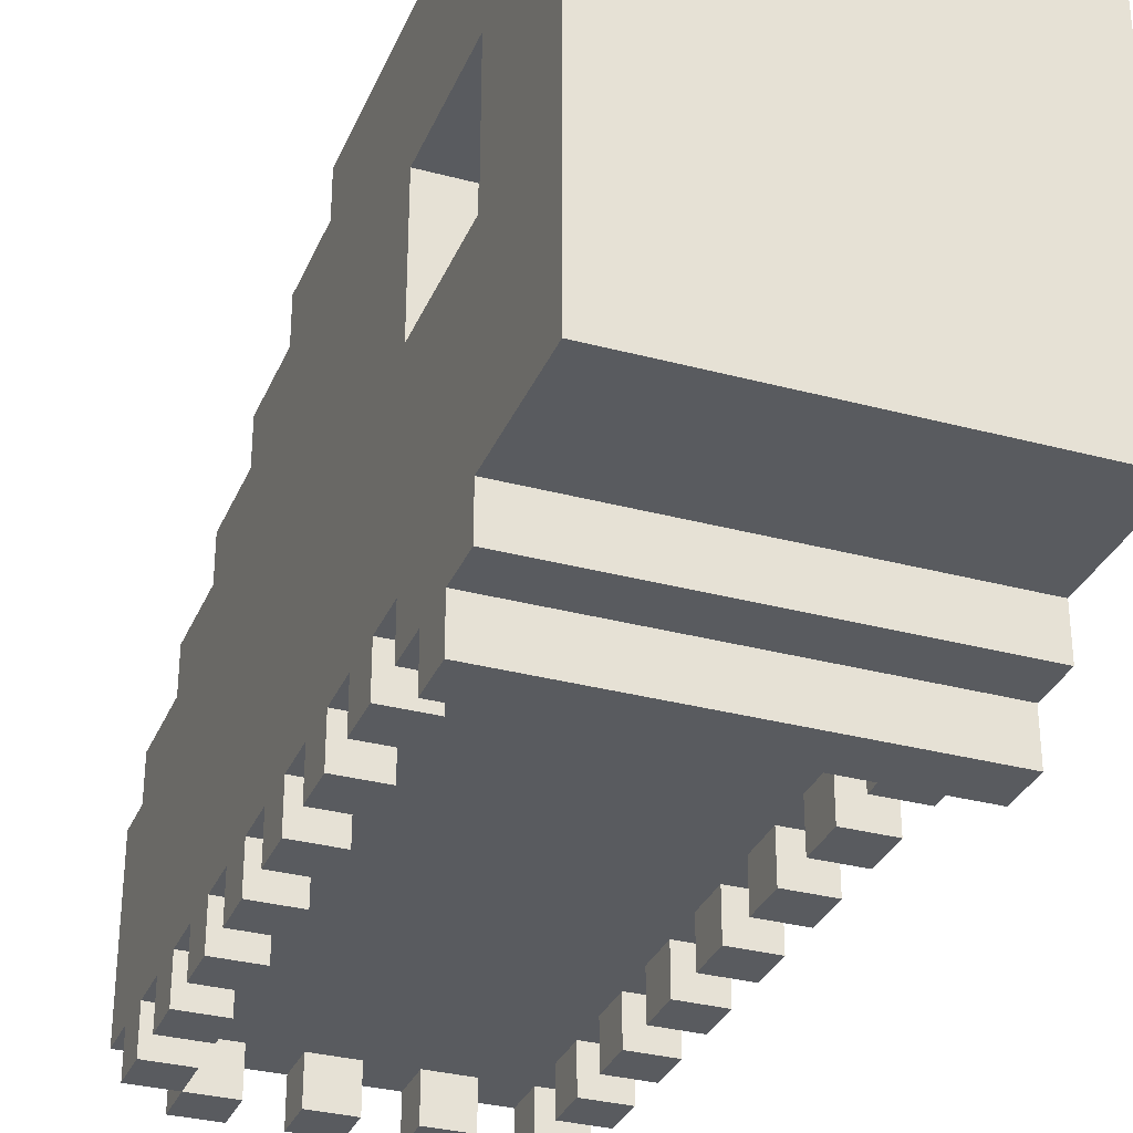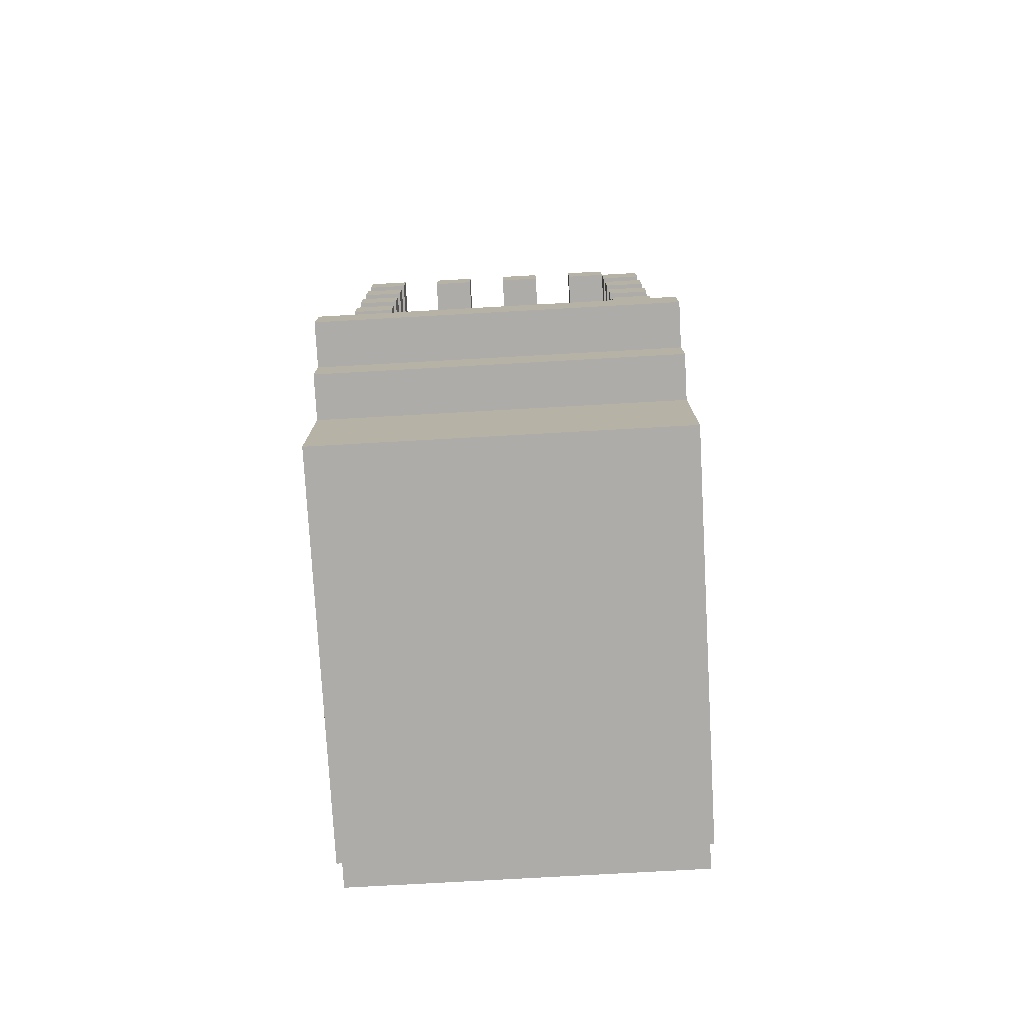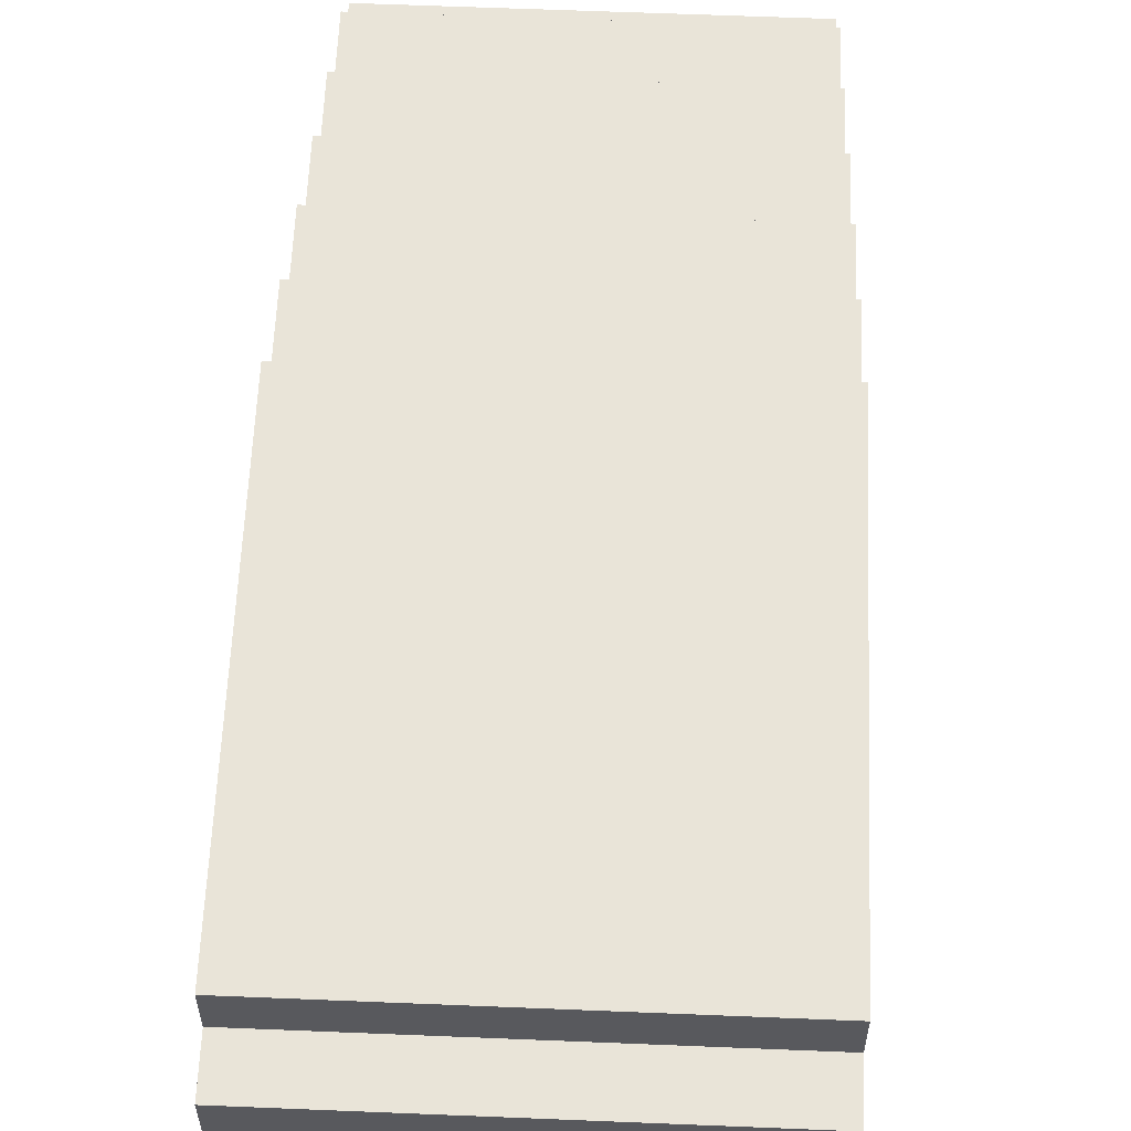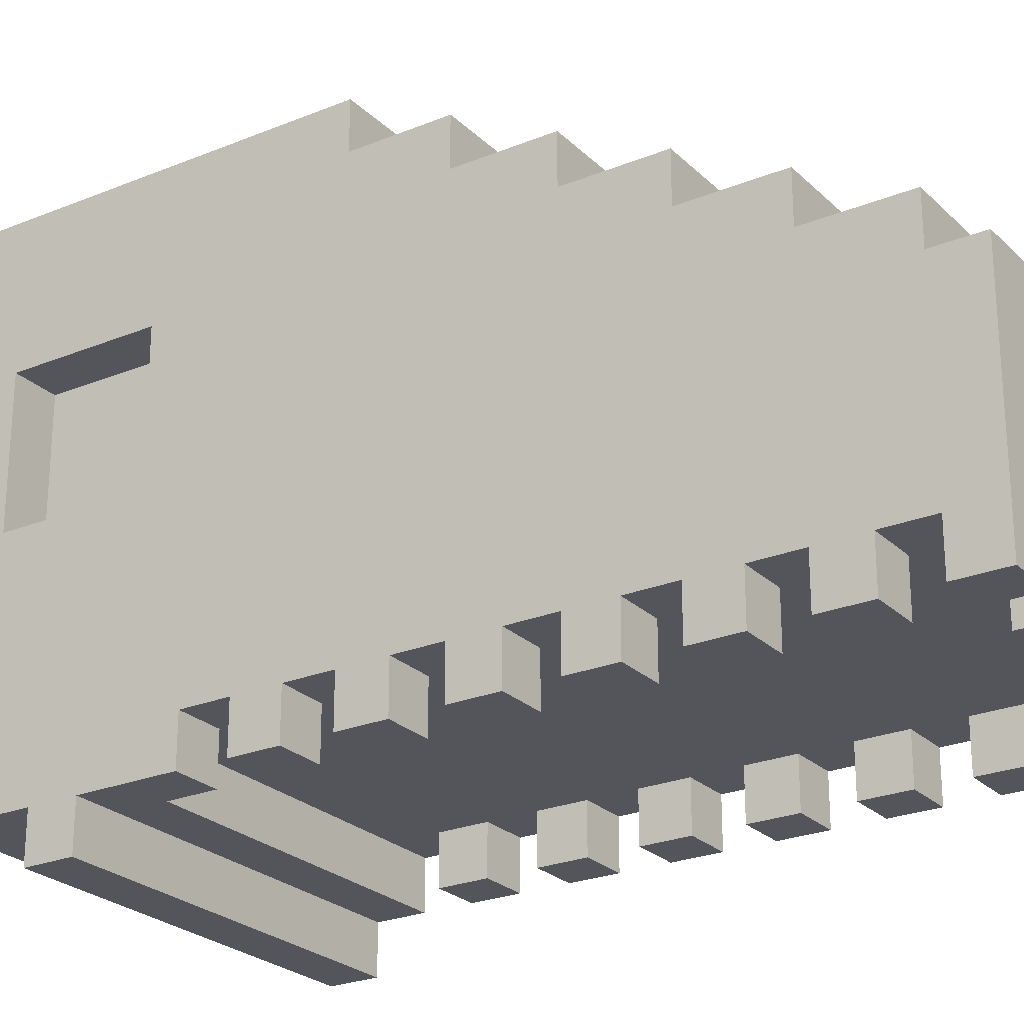
<metadata>
{"format":"obj","ext":"obj","renderer":"f3d","projection":"perspective","resolution":1024,"background":"white","views":[{"elev":-32.1,"azim":159.4,"up":"+Y"},{"elev":-77.0,"azim":3.2,"up":"+Z"},{"elev":60.1,"azim":-177.6,"up":"+Y"},{"elev":-24.9,"azim":-56.3,"up":"+Y"}]}
</metadata>
<code>
v -4 27 -1
v -4 27 -2
v -4 28 15
v -4 28 14
v -4 28 13
v -4 28 12
v -4 28 11
v -4 28 10
v -4 28 9
v -4 28 8
v -4 28 7
v -4 28 6
v -4 28 5
v -4 28 4
v -4 28 3
v -4 28 2
v -4 28 1
v -4 28 -0
v -4 28 -1
v -4 28 -2
v -4 28 -3
v -4 29 15
v -4 29 14
v -4 29 13
v -4 29 12
v -4 29 11
v -4 29 10
v -4 29 9
v -4 29 8
v -4 29 7
v -4 29 6
v -4 29 5
v -4 29 4
v -4 29 3
v -4 29 2
v -4 29 1
v -4 29 -0
v -4 29 -3
v -4 29 -6
v -4 33 15
v -4 33 14
v -4 33 -0
v -4 33 -3
v -4 34 14
v -4 34 12
v -4 35 12
v -4 35 10
v -4 36 10
v -4 36 8
v -4 36 -0
v -4 36 -3
v -4 37 8
v -4 37 6
v -4 38 6
v -4 38 4
v -4 38 -5
v -4 38 -6
v -4 39 4
v -4 39 -5
v -3 33 -0
v -3 33 -3
v -3 34 -1
v -3 34 -2
v -3 35 -1
v -3 35 -2
v -3 36 -0
v -3 36 -3
v -2 28 15
v -2 28 14
v -2 29 15
v -2 29 14
v 0 28 15
v 0 28 14
v 0 29 15
v 0 29 14
v 2 28 15
v 2 28 14
v 2 29 15
v 2 29 14
v 3 28 14
v 3 28 13
v 3 28 12
v 3 28 11
v 3 28 10
v 3 28 9
v 3 28 8
v 3 28 7
v 3 28 6
v 3 28 5
v 3 28 4
v 3 28 3
v 3 28 2
v 3 28 1
v 3 29 14
v 3 29 13
v 3 29 12
v 3 29 11
v 3 29 10
v 3 29 9
v 3 29 8
v 3 29 7
v 3 29 6
v 3 29 5
v 3 29 4
v 3 29 3
v 3 29 2
v 3 29 1
v -3 28 15
v -3 28 14
v -3 28 13
v -3 28 12
v -3 28 11
v -3 28 10
v -3 28 9
v -3 28 8
v -3 28 7
v -3 28 6
v -3 28 5
v -3 28 4
v -3 28 3
v -3 28 2
v -3 28 1
v -3 28 -0
v -3 29 15
v -3 29 14
v -3 29 13
v -3 29 12
v -3 29 11
v -3 29 10
v -3 29 9
v -3 29 8
v -3 29 7
v -3 29 6
v -3 29 5
v -3 29 4
v -3 29 3
v -3 29 2
v -3 29 1
v -3 29 -0
v -1 28 15
v -1 28 14
v -1 29 15
v -1 29 14
v 1 28 15
v 1 28 14
v 1 29 15
v 1 29 14
v 3 28 15
v 3 28 14
v 3 29 15
v 3 29 14
v 3 33 -0
v 3 33 -3
v 3 34 -1
v 3 34 -2
v 3 35 -1
v 3 35 -2
v 3 36 -0
v 3 36 -3
v 4 27 -1
v 4 27 -2
v 4 28 14
v 4 28 13
v 4 28 12
v 4 28 11
v 4 28 10
v 4 28 9
v 4 28 8
v 4 28 7
v 4 28 6
v 4 28 5
v 4 28 4
v 4 28 3
v 4 28 2
v 4 28 1
v 4 28 -0
v 4 28 -1
v 4 28 -2
v 4 28 -3
v 4 29 15
v 4 29 14
v 4 29 13
v 4 29 12
v 4 29 11
v 4 29 10
v 4 29 9
v 4 29 8
v 4 29 7
v 4 29 6
v 4 29 5
v 4 29 4
v 4 29 3
v 4 29 2
v 4 29 1
v 4 29 -0
v 4 29 -3
v 4 29 -6
v 4 33 15
v 4 33 14
v 4 33 -0
v 4 33 -3
v 4 34 14
v 4 34 12
v 4 35 12
v 4 35 10
v 4 36 10
v 4 36 8
v 4 36 -0
v 4 36 -3
v 4 37 8
v 4 37 6
v 4 38 6
v 4 38 4
v 4 38 -5
v 4 38 -6
v 4 39 4
v 4 39 -5
v -4 28 15
v -4 29 15
v -4 33 15
v -3 28 15
v -3 29 15
v -2 28 15
v -2 29 15
v -1 28 15
v -1 29 15
v 0 28 15
v 0 29 15
v 1 28 15
v 1 29 15
v 2 28 15
v 2 29 15
v 3 28 15
v 3 29 15
v 4 29 15
v 4 33 15
v -4 33 14
v -4 34 14
v 3 28 14
v 3 29 14
v 4 28 14
v 4 29 14
v 4 33 14
v 4 34 14
v -4 28 13
v -4 29 13
v -3 28 13
v -3 29 13
v -4 34 12
v -4 35 12
v 3 28 12
v 3 29 12
v 4 28 12
v 4 29 12
v 4 34 12
v 4 35 12
v -4 28 11
v -4 29 11
v -3 28 11
v -3 29 11
v -4 35 10
v -4 36 10
v 3 28 10
v 3 29 10
v 4 28 10
v 4 29 10
v 4 35 10
v 4 36 10
v -4 28 9
v -4 29 9
v -3 28 9
v -3 29 9
v -4 36 8
v -4 37 8
v 3 28 8
v 3 29 8
v 4 28 8
v 4 29 8
v 4 36 8
v 4 37 8
v -4 28 7
v -4 29 7
v -3 28 7
v -3 29 7
v -4 37 6
v -4 38 6
v 3 28 6
v 3 29 6
v 4 28 6
v 4 29 6
v 4 37 6
v 4 38 6
v -4 28 5
v -4 29 5
v -3 28 5
v -3 29 5
v -4 38 4
v -4 39 4
v 3 28 4
v 3 29 4
v 4 28 4
v 4 29 4
v 4 38 4
v 4 39 4
v -4 28 3
v -4 29 3
v -3 28 3
v -3 29 3
v 3 28 2
v 3 29 2
v 4 28 2
v 4 29 2
v -4 28 1
v -4 29 1
v -3 28 1
v -3 29 1
v -3 28 -0
v -3 29 -0
v 3 28 -0
v 3 29 -0
v 4 28 -0
v 4 29 -0
v -4 27 -1
v -4 28 -1
v -3 27 -1
v -3 28 -1
v 3 27 -1
v 3 28 -1
v 4 27 -1
v 4 28 -1
v -4 33 -3
v -4 36 -3
v -3 33 -3
v -3 36 -3
v 3 33 -3
v 3 36 -3
v 4 33 -3
v 4 36 -3
v -4 28 14
v -4 29 14
v -3 28 14
v -3 29 14
v -2 28 14
v -2 29 14
v -1 28 14
v -1 29 14
v 0 28 14
v 0 29 14
v 1 28 14
v 1 29 14
v 2 28 14
v 2 29 14
v 3 28 14
v 3 29 14
v 3 28 13
v 3 29 13
v 4 28 13
v 4 29 13
v -4 28 12
v -4 29 12
v -3 28 12
v -3 29 12
v 3 28 11
v 3 29 11
v 4 28 11
v 4 29 11
v -4 28 10
v -4 29 10
v -3 28 10
v -3 29 10
v 3 28 9
v 3 29 9
v 4 28 9
v 4 29 9
v -4 28 8
v -4 29 8
v -3 28 8
v -3 29 8
v 3 28 7
v 3 29 7
v 4 28 7
v 4 29 7
v -4 28 6
v -4 29 6
v -3 28 6
v -3 29 6
v 3 28 5
v 3 29 5
v 4 28 5
v 4 29 5
v -4 28 4
v -4 29 4
v -3 28 4
v -3 29 4
v 3 28 3
v 3 29 3
v 4 28 3
v 4 29 3
v -4 28 2
v -4 29 2
v -3 28 2
v -3 29 2
v 3 28 1
v 3 29 1
v 4 28 1
v 4 29 1
v -4 33 -0
v -4 36 -0
v -3 33 -0
v -3 36 -0
v 3 33 -0
v 3 36 -0
v 4 33 -0
v 4 36 -0
v -4 27 -2
v -4 28 -2
v -3 27 -2
v -3 28 -2
v 3 27 -2
v 3 28 -2
v 4 27 -2
v 4 28 -2
v -4 28 -3
v -4 29 -3
v -3 28 -3
v -3 29 -3
v 3 28 -3
v 3 29 -3
v 4 28 -3
v 4 29 -3
v -4 38 -5
v -4 39 -5
v 4 38 -5
v 4 39 -5
v -4 29 -6
v -4 38 -6
v 4 29 -6
v 4 38 -6
v -4 27 -1
v -3 27 -1
v 3 27 -1
v 4 27 -1
v -4 27 -2
v -3 27 -2
v 3 27 -2
v 4 27 -2
v -4 28 15
v -3 28 15
v -2 28 15
v -1 28 15
v 0 28 15
v 1 28 15
v 2 28 15
v 3 28 15
v -4 28 14
v -3 28 14
v -2 28 14
v -1 28 14
v 0 28 14
v 1 28 14
v 2 28 14
v 3 28 14
v 4 28 14
v -4 28 13
v -3 28 13
v 3 28 13
v 4 28 13
v -4 28 12
v -3 28 12
v 3 28 12
v 4 28 12
v -4 28 11
v -3 28 11
v 3 28 11
v 4 28 11
v -4 28 10
v -3 28 10
v 3 28 10
v 4 28 10
v -4 28 9
v -3 28 9
v 3 28 9
v 4 28 9
v -4 28 8
v -3 28 8
v 3 28 8
v 4 28 8
v -4 28 7
v -3 28 7
v 3 28 7
v 4 28 7
v -4 28 6
v -3 28 6
v 3 28 6
v 4 28 6
v -4 28 5
v -3 28 5
v 3 28 5
v 4 28 5
v -4 28 4
v -3 28 4
v 3 28 4
v 4 28 4
v -4 28 3
v -3 28 3
v 3 28 3
v 4 28 3
v -4 28 2
v -3 28 2
v 3 28 2
v 4 28 2
v -4 28 1
v -3 28 1
v 3 28 1
v 4 28 1
v -4 28 -0
v -3 28 -0
v 3 28 -0
v 4 28 -0
v -4 28 -1
v -3 28 -1
v 3 28 -1
v 4 28 -1
v -4 28 -2
v -3 28 -2
v 3 28 -2
v 4 28 -2
v -4 28 -3
v -3 28 -3
v 3 28 -3
v 4 28 -3
v -3 29 15
v -2 29 15
v -1 29 15
v 0 29 15
v 1 29 15
v 2 29 15
v 3 29 15
v 4 29 15
v -4 29 14
v -3 29 14
v -2 29 14
v -1 29 14
v 0 29 14
v 1 29 14
v 2 29 14
v 3 29 14
v 4 29 14
v -4 29 13
v -3 29 13
v 3 29 13
v 4 29 13
v -4 29 12
v -3 29 12
v 3 29 12
v 4 29 12
v -4 29 11
v -3 29 11
v 3 29 11
v 4 29 11
v -4 29 10
v -3 29 10
v 3 29 10
v 4 29 10
v -4 29 9
v -3 29 9
v 3 29 9
v 4 29 9
v -4 29 8
v -3 29 8
v 3 29 8
v 4 29 8
v -4 29 7
v -3 29 7
v 3 29 7
v 4 29 7
v -4 29 6
v -3 29 6
v 3 29 6
v 4 29 6
v -4 29 5
v -3 29 5
v 3 29 5
v 4 29 5
v -4 29 4
v -3 29 4
v 3 29 4
v 4 29 4
v -4 29 3
v -3 29 3
v 3 29 3
v 4 29 3
v -4 29 2
v -3 29 2
v 3 29 2
v 4 29 2
v -4 29 1
v -3 29 1
v 3 29 1
v 4 29 1
v -3 29 -0
v 3 29 -0
v 4 29 -0
v -4 29 -3
v -3 29 -3
v 3 29 -3
v 4 29 -3
v -3 29 -5
v 3 29 -5
v -4 29 -6
v 4 29 -6
v -4 36 -0
v -3 36 -0
v 3 36 -0
v 4 36 -0
v -4 36 -3
v -3 36 -3
v 3 36 -3
v 4 36 -3
v -4 33 15
v 4 33 15
v -4 33 14
v 4 33 14
v -4 33 -0
v -3 33 -0
v 3 33 -0
v 4 33 -0
v -4 33 -3
v -3 33 -3
v 3 33 -3
v 4 33 -3
v -4 34 14
v 4 34 14
v -4 34 12
v 4 34 12
v -4 35 12
v 4 35 12
v -4 35 10
v 4 35 10
v -4 36 10
v 4 36 10
v -4 36 8
v 4 36 8
v -4 37 8
v 4 37 8
v -4 37 6
v 4 37 6
v -4 38 6
v 4 38 6
v -4 38 4
v 4 38 4
v -4 38 -5
v 4 38 -5
v -4 38 -6
v 4 38 -6
v -4 39 4
v 4 39 4
v -4 39 -5
v 4 39 -5
f 19 2 1
f 20 2 19
f 22 4 3
f 23 4 22
f 24 6 5
f 25 6 24
f 26 8 7
f 27 8 26
f 28 10 9
f 29 10 28
f 30 12 11
f 31 12 30
f 32 14 13
f 33 14 32
f 34 16 15
f 35 16 34
f 36 18 17
f 37 21 20
f 37 19 18
f 37 18 36
f 37 20 19
f 38 21 37
f 40 35 34
f 40 39 38
f 40 38 37
f 40 37 36
f 40 36 35
f 40 32 31
f 40 23 22
f 40 30 29
f 40 25 24
f 40 28 27
f 40 27 26
f 40 26 25
f 40 29 28
f 40 24 23
f 40 31 30
f 40 33 32
f 40 34 33
f 41 39 40
f 42 39 41
f 43 39 42
f 44 42 41
f 45 42 44
f 46 42 45
f 47 42 46
f 48 42 47
f 49 42 48
f 50 42 49
f 51 39 43
f 52 50 49
f 52 51 50
f 53 51 52
f 54 51 53
f 55 51 54
f 56 39 51
f 56 51 55
f 57 39 56
f 58 56 55
f 59 56 58
f 62 61 60
f 63 61 62
f 64 62 60
f 64 63 62
f 65 61 63
f 65 63 64
f 66 64 60
f 66 65 64
f 67 61 65
f 67 65 66
f 70 69 68
f 71 69 70
f 74 73 72
f 75 73 74
f 78 77 76
f 79 77 78
f 94 81 80
f 95 81 94
f 96 83 82
f 97 83 96
f 98 85 84
f 99 85 98
f 100 87 86
f 101 87 100
f 102 89 88
f 103 89 102
f 104 91 90
f 105 91 104
f 106 93 92
f 107 93 106
f 108 109 124
f 124 109 125
f 110 111 126
f 126 111 127
f 112 113 128
f 128 113 129
f 114 115 130
f 130 115 131
f 116 117 132
f 132 117 133
f 118 119 134
f 134 119 135
f 120 121 136
f 136 121 137
f 122 123 138
f 138 123 139
f 140 141 142
f 142 141 143
f 144 145 146
f 146 145 147
f 148 149 150
f 150 149 151
f 152 153 154
f 154 153 155
f 152 154 156
f 154 155 156
f 155 153 157
f 156 155 157
f 152 156 158
f 156 157 158
f 157 153 159
f 158 157 159
f 160 161 177
f 177 161 178
f 162 163 181
f 181 163 182
f 164 165 183
f 183 165 184
f 166 167 185
f 185 167 186
f 168 169 187
f 187 169 188
f 170 171 189
f 189 171 190
f 172 173 191
f 191 173 192
f 174 175 193
f 193 175 194
f 178 179 195
f 176 177 195
f 177 178 195
f 195 179 196
f 191 192 198
f 196 197 198
f 195 196 198
f 194 195 198
f 193 194 198
f 190 191 198
f 181 182 198
f 188 189 198
f 183 184 198
f 186 187 198
f 185 186 198
f 184 185 198
f 187 188 198
f 182 183 198
f 189 190 198
f 180 181 198
f 192 193 198
f 198 197 199
f 199 197 200
f 200 197 201
f 199 200 202
f 202 200 203
f 203 200 204
f 204 200 205
f 205 200 206
f 206 200 207
f 207 200 208
f 201 197 209
f 207 208 210
f 208 209 210
f 210 209 211
f 211 209 212
f 212 209 213
f 209 197 214
f 213 209 214
f 214 197 215
f 213 214 216
f 216 214 217
f 221 219 218
f 222 220 219
f 222 219 221
f 224 220 222
f 225 224 223
f 226 220 224
f 226 224 225
f 228 220 226
f 229 228 227
f 230 220 228
f 230 228 229
f 232 220 230
f 233 232 231
f 234 220 232
f 234 232 233
f 235 220 234
f 236 220 235
f 241 240 239
f 242 240 241
f 243 238 237
f 244 238 243
f 247 246 245
f 248 246 247
f 253 252 251
f 254 252 253
f 255 250 249
f 256 250 255
f 259 258 257
f 260 258 259
f 265 264 263
f 266 264 265
f 267 262 261
f 268 262 267
f 271 270 269
f 272 270 271
f 277 276 275
f 278 276 277
f 279 274 273
f 280 274 279
f 283 282 281
f 284 282 283
f 289 288 287
f 290 288 289
f 291 286 285
f 292 286 291
f 295 294 293
f 296 294 295
f 301 300 299
f 302 300 301
f 303 298 297
f 304 298 303
f 307 306 305
f 308 306 307
f 311 310 309
f 312 310 311
f 315 314 313
f 316 314 315
f 319 318 317
f 320 318 319
f 321 320 319
f 322 320 321
f 325 324 323
f 326 324 325
f 327 326 325
f 328 326 327
f 329 328 327
f 330 328 329
f 333 332 331
f 334 332 333
f 337 336 335
f 338 336 337
f 339 340 341
f 341 340 342
f 343 344 345
f 345 344 346
f 347 348 349
f 349 348 350
f 351 352 353
f 353 352 354
f 355 356 357
f 357 356 358
f 359 360 361
f 361 360 362
f 363 364 365
f 365 364 366
f 367 368 369
f 369 368 370
f 371 372 373
f 373 372 374
f 375 376 377
f 377 376 378
f 379 380 381
f 381 380 382
f 383 384 385
f 385 384 386
f 387 388 389
f 389 388 390
f 391 392 393
f 393 392 394
f 395 396 397
f 397 396 398
f 399 400 401
f 401 400 402
f 403 404 405
f 405 404 406
f 407 408 409
f 409 408 410
f 411 412 413
f 413 412 414
f 415 416 417
f 417 416 418
f 417 418 419
f 419 418 420
f 419 420 421
f 421 420 422
f 423 424 425
f 425 424 426
f 425 426 427
f 427 426 428
f 427 428 429
f 429 428 430
f 431 432 433
f 433 432 434
f 435 436 437
f 437 436 438
f 443 440 439
f 444 441 440
f 444 440 443
f 445 442 441
f 445 441 444
f 446 442 445
f 455 448 447
f 456 448 455
f 457 450 449
f 458 450 457
f 459 452 451
f 460 452 459
f 461 454 453
f 462 454 461
f 466 463 462
f 467 463 466
f 468 465 464
f 469 465 468
f 474 471 470
f 475 471 474
f 476 473 472
f 477 473 476
f 482 479 478
f 483 479 482
f 484 481 480
f 485 481 484
f 490 487 486
f 491 487 490
f 492 489 488
f 493 489 492
f 498 495 494
f 499 495 498
f 500 497 496
f 501 497 500
f 506 503 502
f 507 503 506
f 508 505 504
f 509 505 508
f 514 511 510
f 515 511 514
f 516 513 512
f 517 513 516
f 520 517 516
f 521 518 517
f 521 517 520
f 522 519 518
f 522 518 521
f 523 519 522
f 528 525 524
f 529 526 525
f 529 525 528
f 530 527 526
f 530 526 529
f 531 527 530
f 541 533 532
f 542 533 541
f 543 535 534
f 544 535 543
f 545 537 536
f 546 537 545
f 547 539 538
f 548 539 547
f 549 541 540
f 550 546 545
f 550 541 549
f 550 542 541
f 550 547 546
f 550 544 543
f 550 545 544
f 550 543 542
f 551 547 550
f 554 551 550
f 555 552 551
f 555 551 554
f 556 552 555
f 557 554 553
f 558 555 554
f 558 554 557
f 559 555 558
f 562 559 558
f 563 560 559
f 563 559 562
f 564 560 563
f 565 562 561
f 566 563 562
f 566 562 565
f 567 563 566
f 570 567 566
f 571 568 567
f 571 567 570
f 572 568 571
f 573 570 569
f 574 571 570
f 574 570 573
f 575 571 574
f 578 575 574
f 579 576 575
f 579 575 578
f 580 576 579
f 581 578 577
f 582 579 578
f 582 578 581
f 583 579 582
f 586 583 582
f 587 584 583
f 587 583 586
f 588 584 587
f 589 586 585
f 590 587 586
f 590 586 589
f 591 587 590
f 594 591 590
f 595 592 591
f 595 591 594
f 596 592 595
f 597 594 593
f 598 595 594
f 598 594 597
f 599 595 598
f 601 599 598
f 602 600 599
f 602 599 601
f 603 600 602
f 608 605 604
f 608 606 605
f 609 607 606
f 609 606 608
f 610 608 604
f 610 609 608
f 611 607 609
f 611 609 610
f 616 613 612
f 617 613 616
f 618 615 614
f 619 615 618
f 620 621 622
f 622 621 623
f 624 625 628
f 628 625 629
f 626 627 630
f 630 627 631
f 632 633 634
f 634 633 635
f 636 637 638
f 638 637 639
f 640 641 642
f 642 641 643
f 644 645 646
f 646 645 647
f 648 649 650
f 650 649 651
f 652 653 654
f 654 653 655
f 656 657 658
f 658 657 659

</code>
